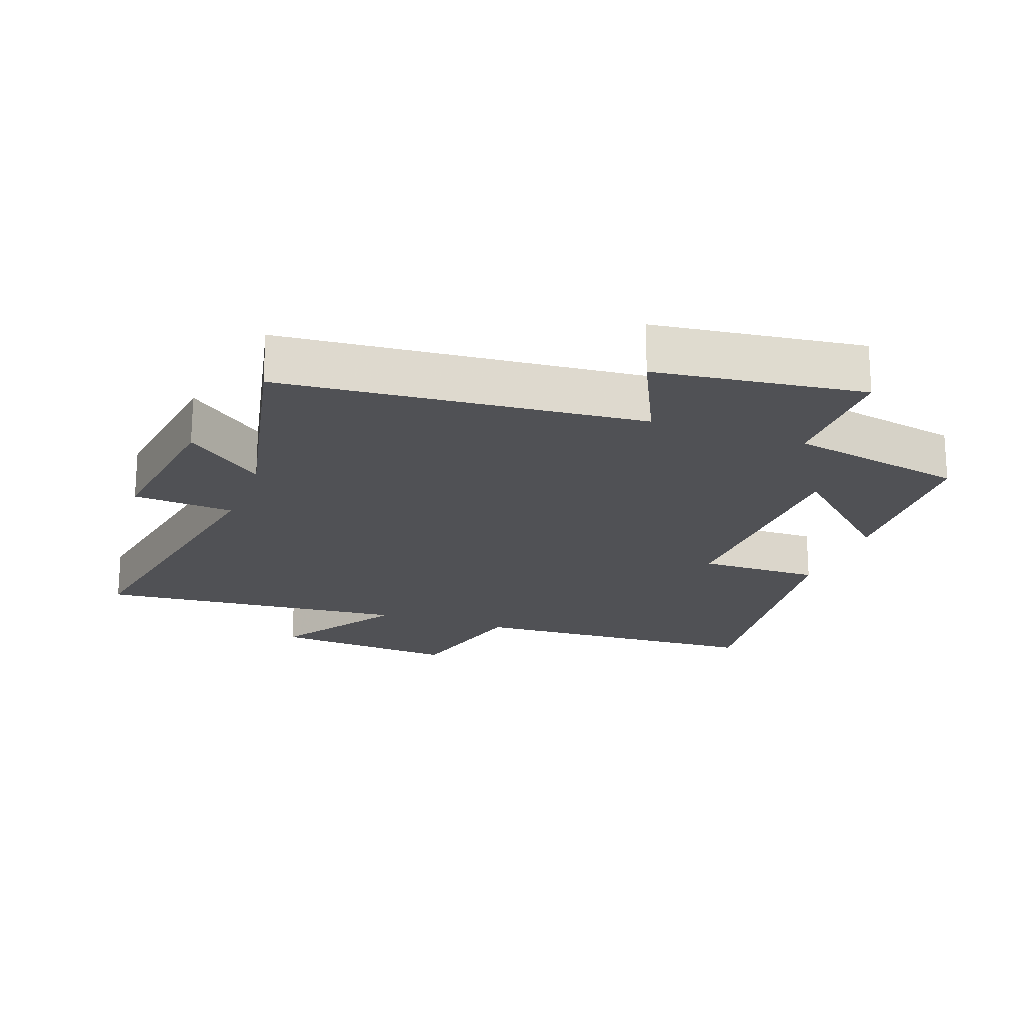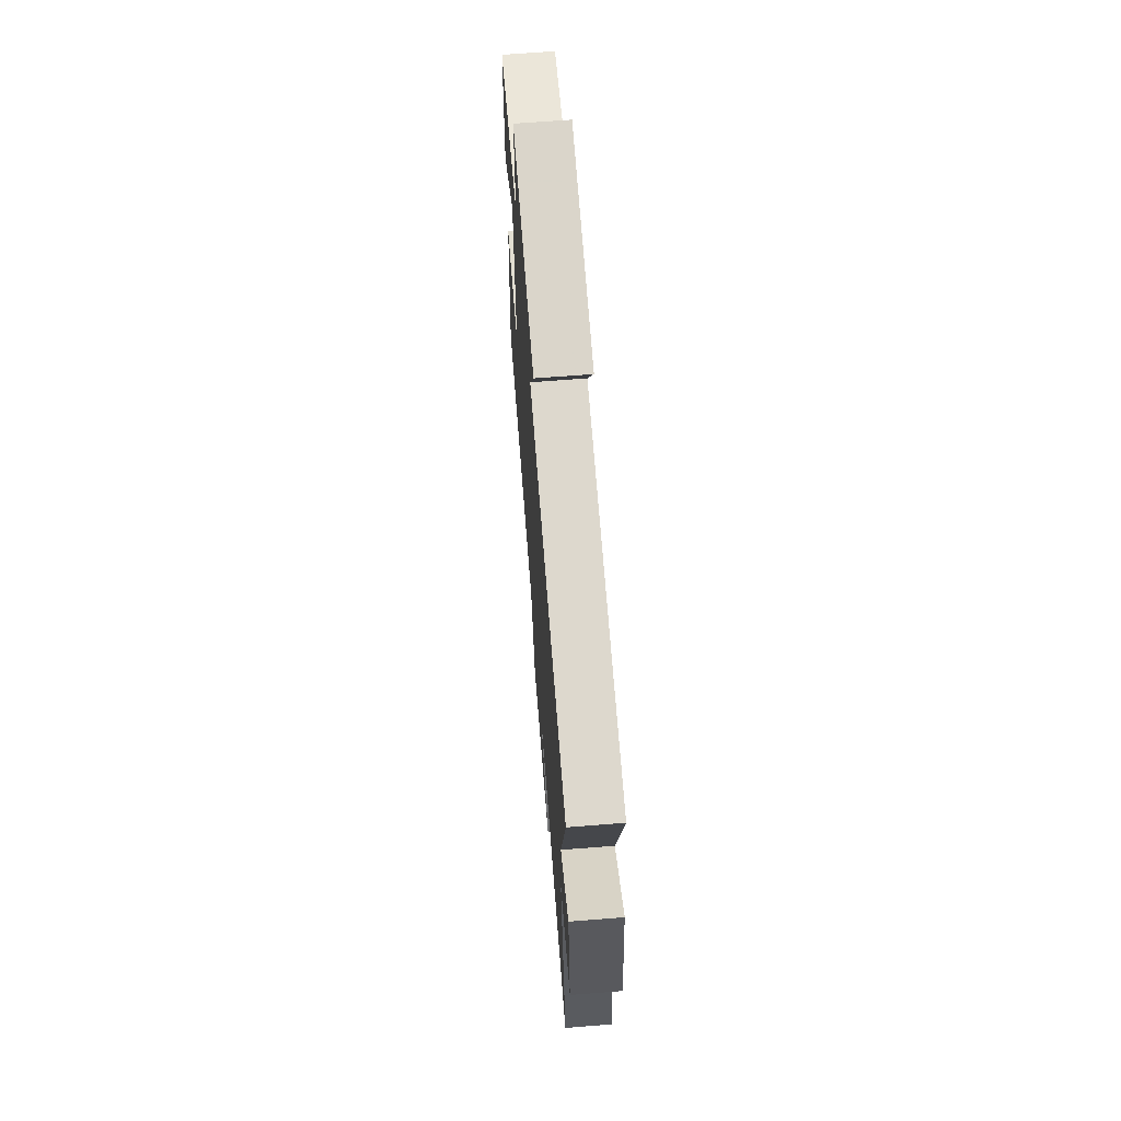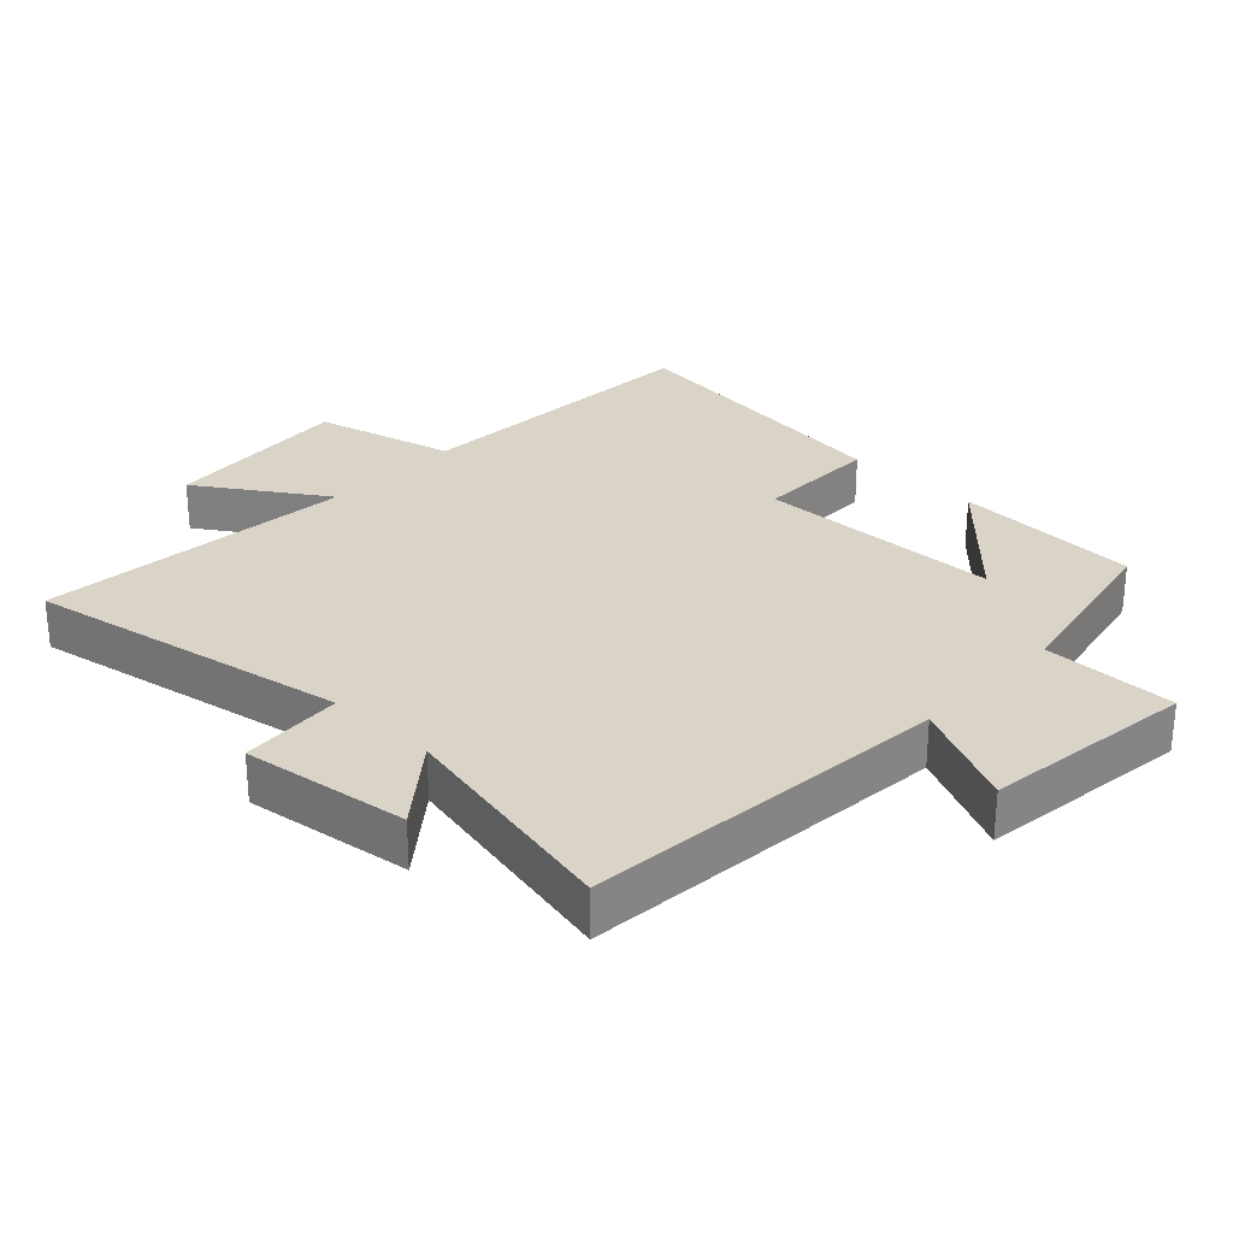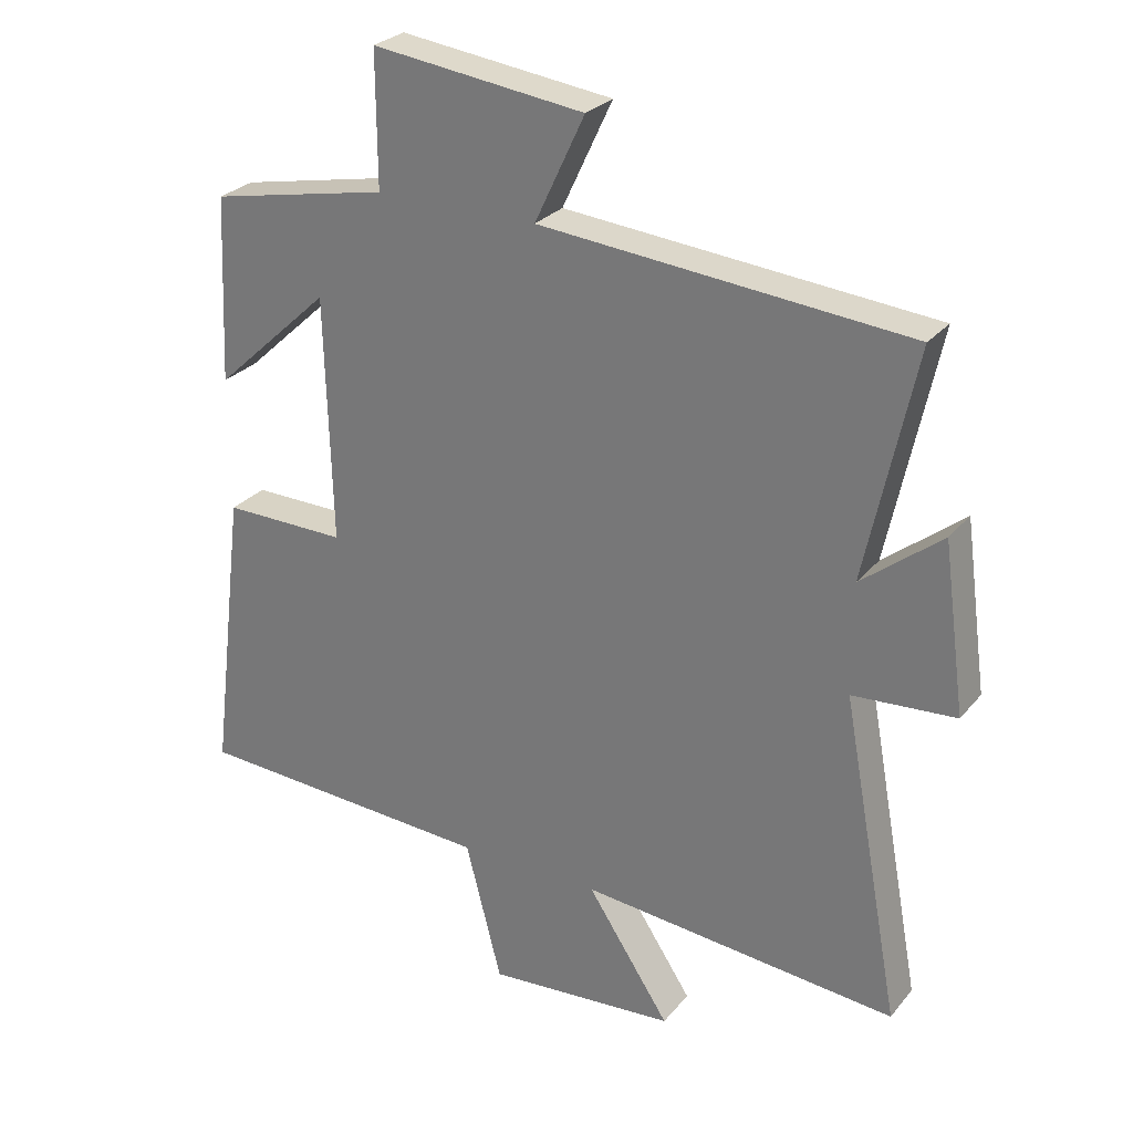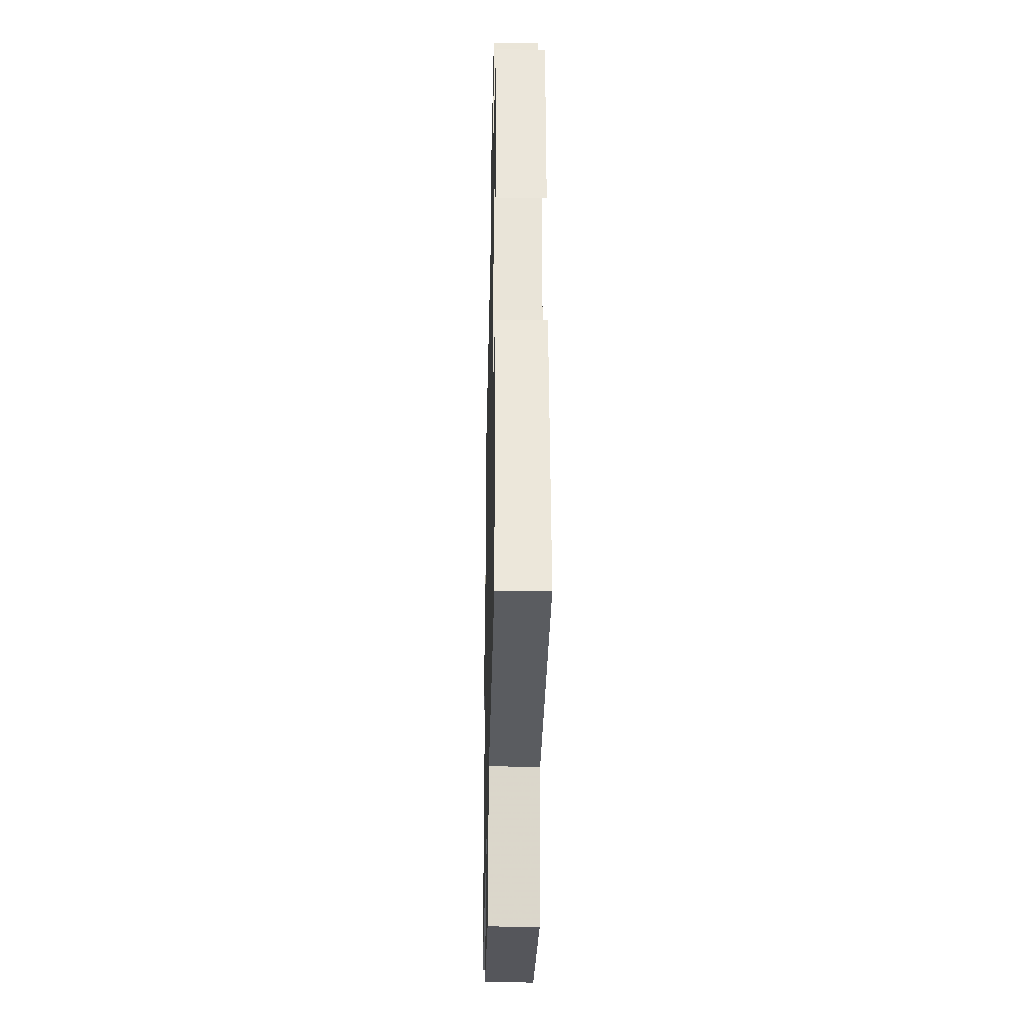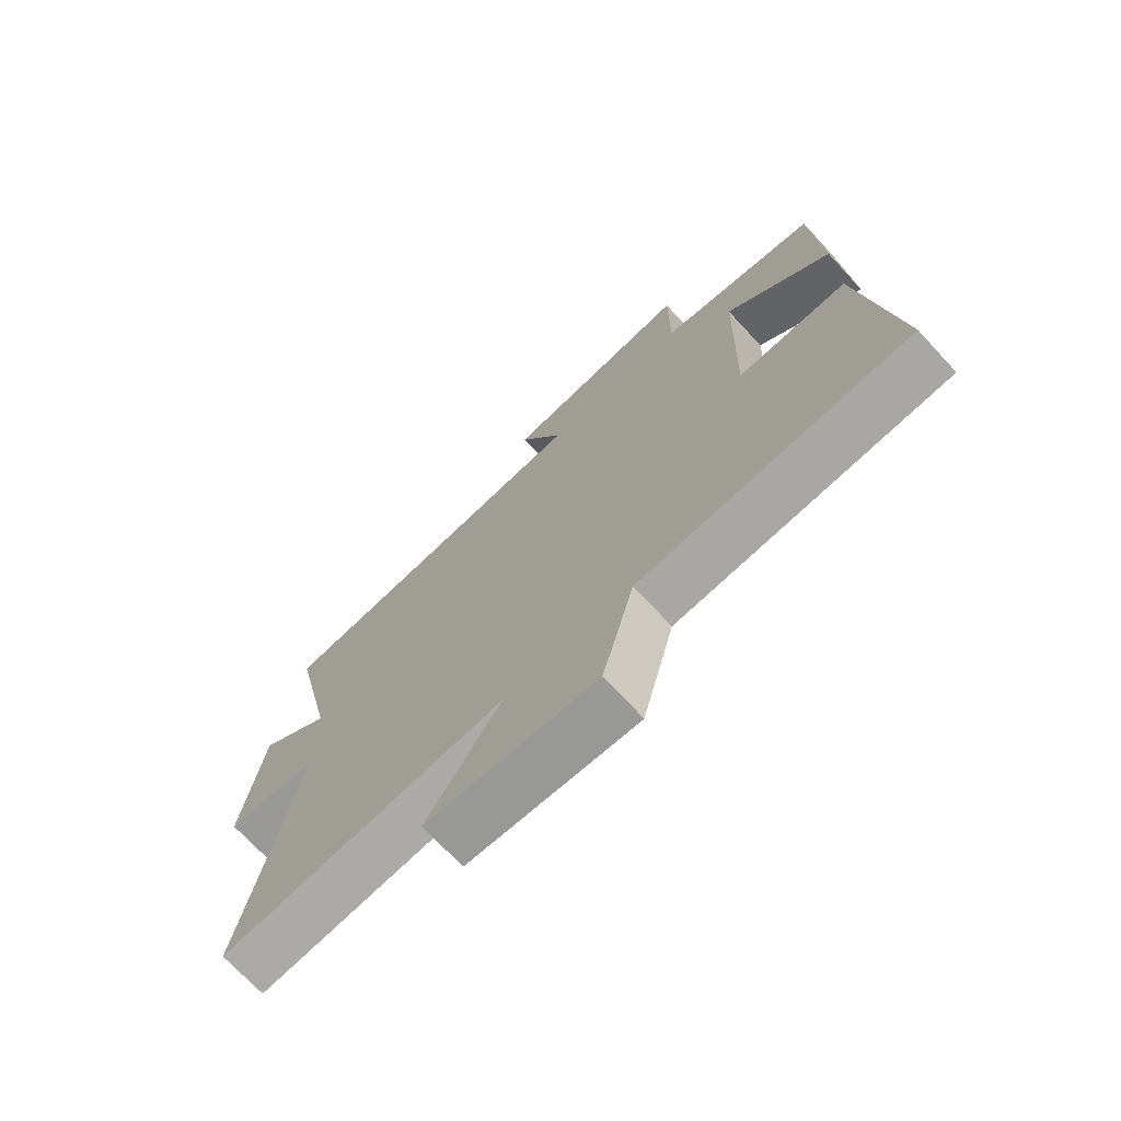
<metadata>
{"format":"obj","ext":"obj","renderer":"f3d","projection":"perspective","resolution":1024,"background":"white","views":[{"elev":-20.2,"azim":-19.9,"up":"+Y"},{"elev":67.3,"azim":-94.5,"up":"+Z"},{"elev":28.6,"azim":-46.5,"up":"+Y"},{"elev":27.3,"azim":-149.3,"up":"+Z"},{"elev":-30.7,"azim":88.7,"up":"+Z"},{"elev":-72.0,"azim":42.9,"up":"+Z"}]}
</metadata>
<code>
v -0.574 0.07 0.451
v -0.023 0.07 0.5
v -0.098 0.07 0.659
v 0.22 0.07 0.699
v 0.219 0.07 0.5
v 0.487 0.07 0.446
v 0.5 0.07 0.167
v 0.325 0.07 0.329
v 0.315 0.07 -0.039
v 0.5 0.07 -0.037
v 0.554 0.07 -0.475
v 0.101 0.07 -0.5
v 0.047 0.07 -0.71
v -0.237 0.07 -0.688
v -0.113 0.07 -0.5
v -0.589 0.07 -0.544
v -0.5 0.07 -0.06
v -0.654 0.07 -0.049
v -0.62 0.07 0.201
v -0.5 0.07 0.106
v -0.574 0 0.451
v -0.023 0 0.5
v -0.098 0 0.659
v 0.22 0 0.699
v 0.219 0 0.5
v 0.487 0 0.446
v 0.5 0 0.167
v 0.325 0 0.329
v 0.315 0 -0.039
v 0.5 0 -0.037
v 0.554 0 -0.475
v 0.101 0 -0.5
v 0.047 0 -0.71
v -0.237 0 -0.688
v -0.113 0 -0.5
v -0.589 0 -0.544
v -0.5 0 -0.06
v -0.654 0 -0.049
v -0.62 0 0.201
v -0.5 0 0.106
f 17 18 19 20
f 15 16 17
f 15 17 20
f 12 13 14 15
f 11 12 15
f 10 11 15
f 9 10 15
f 20 1 2
f 15 20 2
f 9 15 2
f 8 9 2
f 5 6 7 8
f 2 3 4 5
f 2 5 8
f 40 39 38 37
f 37 36 35
f 40 37 35
f 35 34 33 32
f 35 32 31
f 35 31 30
f 35 30 29
f 22 21 40
f 22 40 35
f 22 35 29
f 22 29 28
f 28 27 26 25
f 25 24 23 22
f 28 25 22
f 1 21 22 2
f 2 22 23 3
f 3 23 24 4
f 4 24 25 5
f 5 25 26 6
f 6 26 27 7
f 7 27 28 8
f 8 28 29 9
f 9 29 30 10
f 10 30 31 11
f 11 31 32 12
f 12 32 33 13
f 13 33 34 14
f 14 34 35 15
f 15 35 36 16
f 16 36 37 17
f 17 37 38 18
f 18 38 39 19
f 19 39 40 20
f 20 40 21 1

</code>
